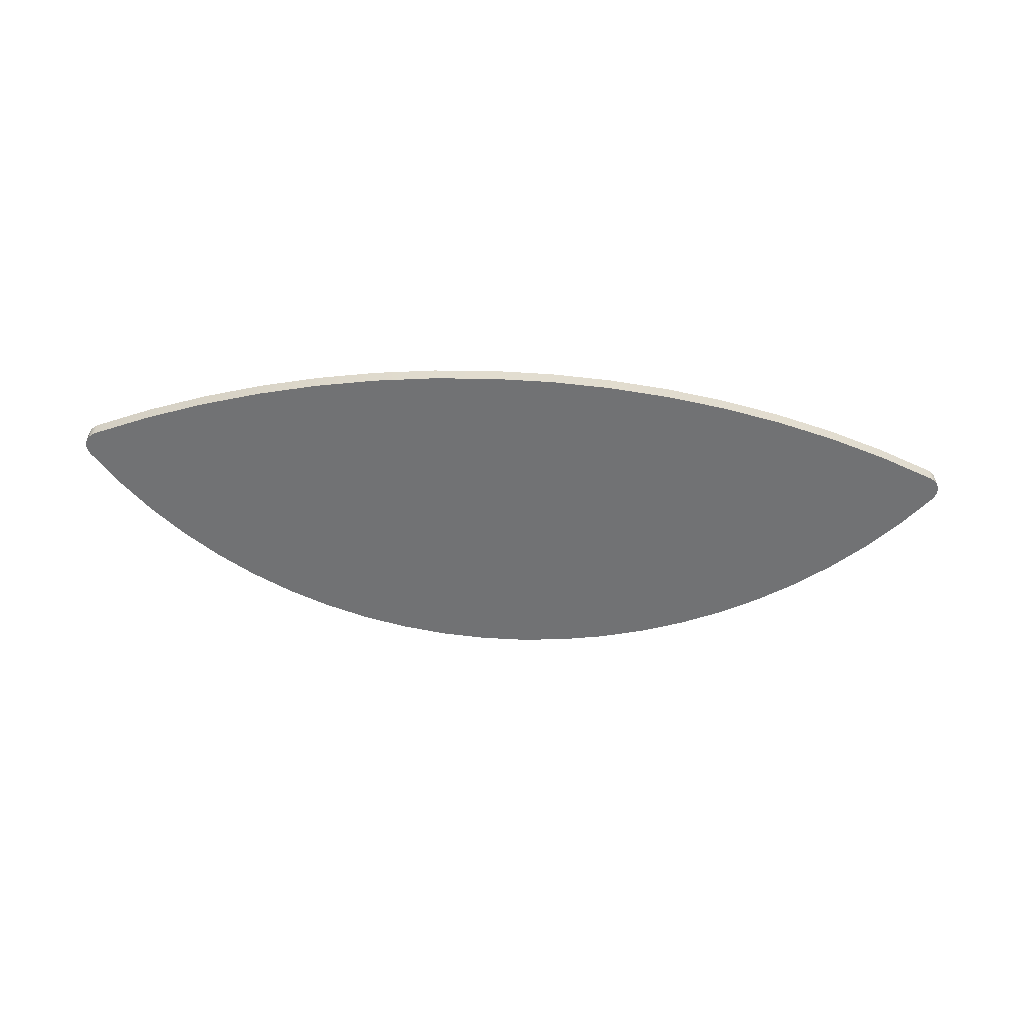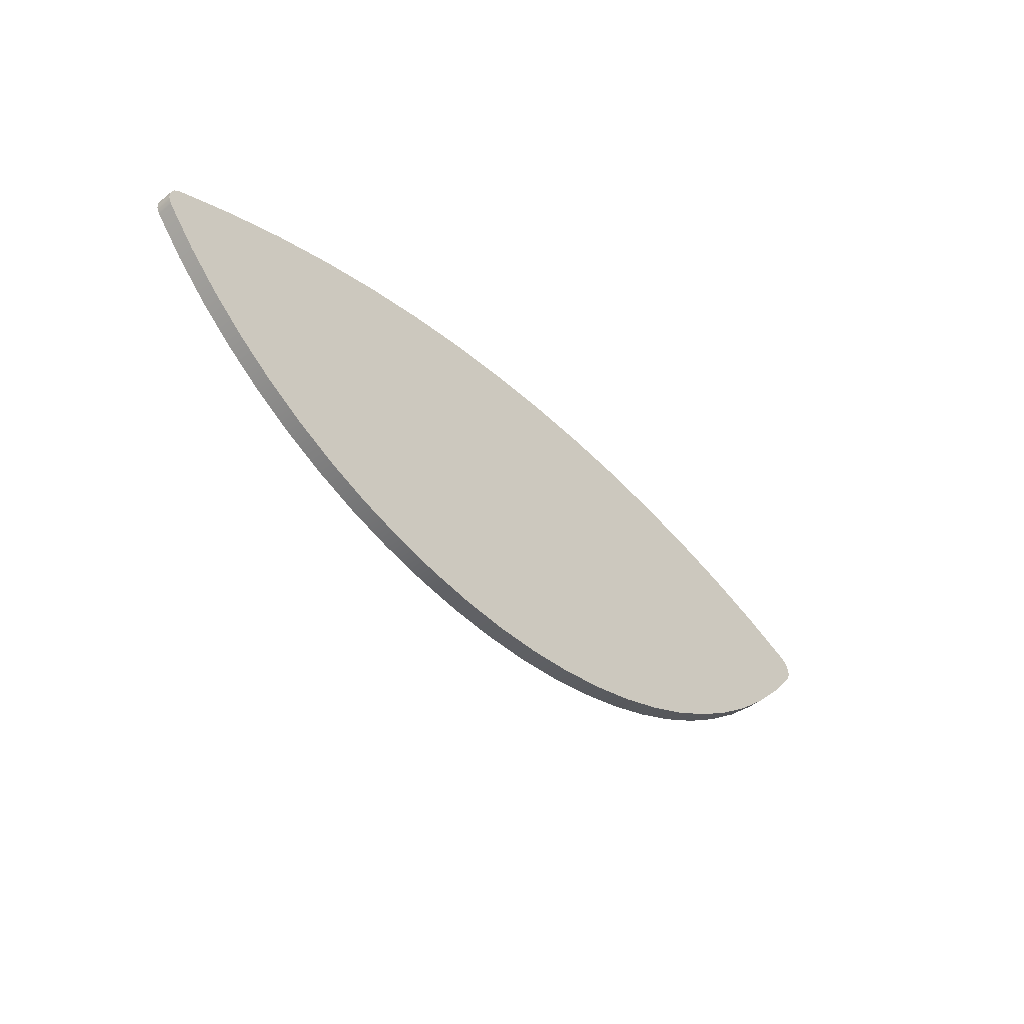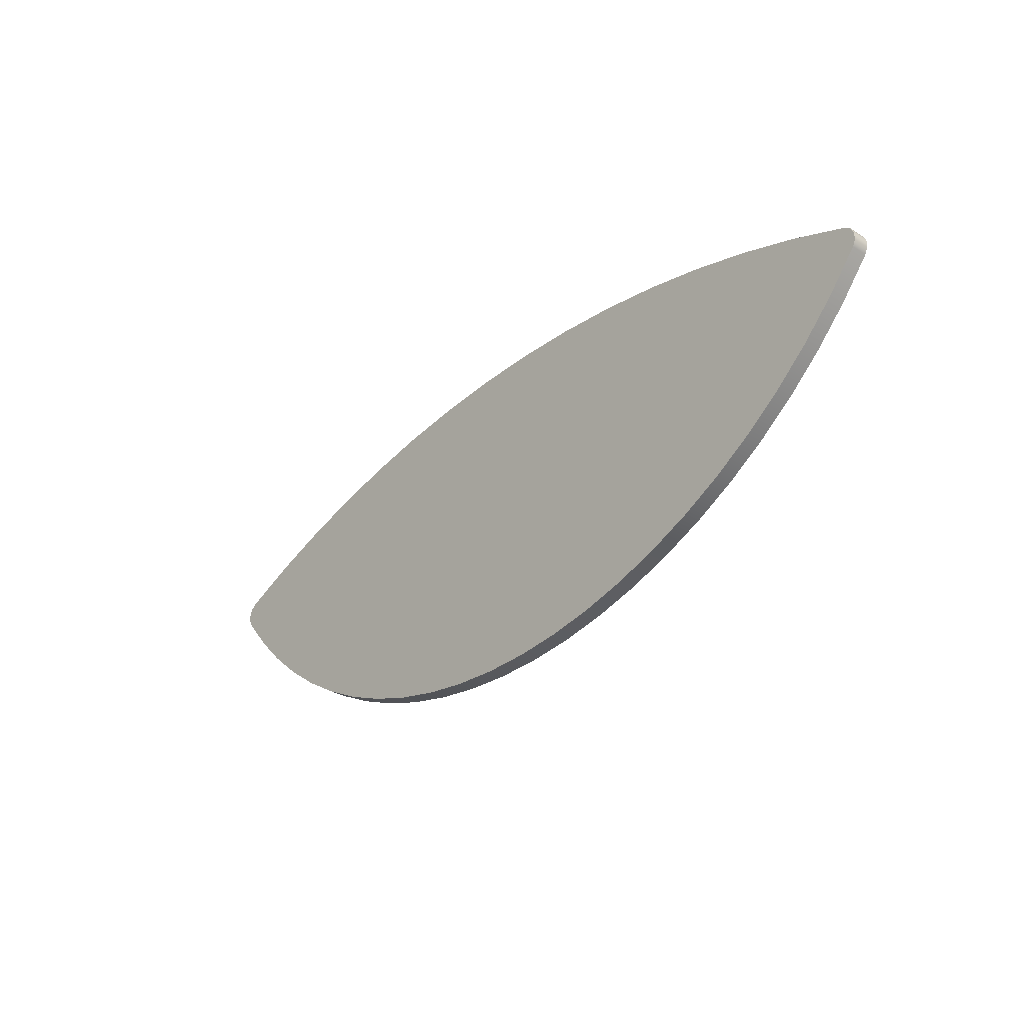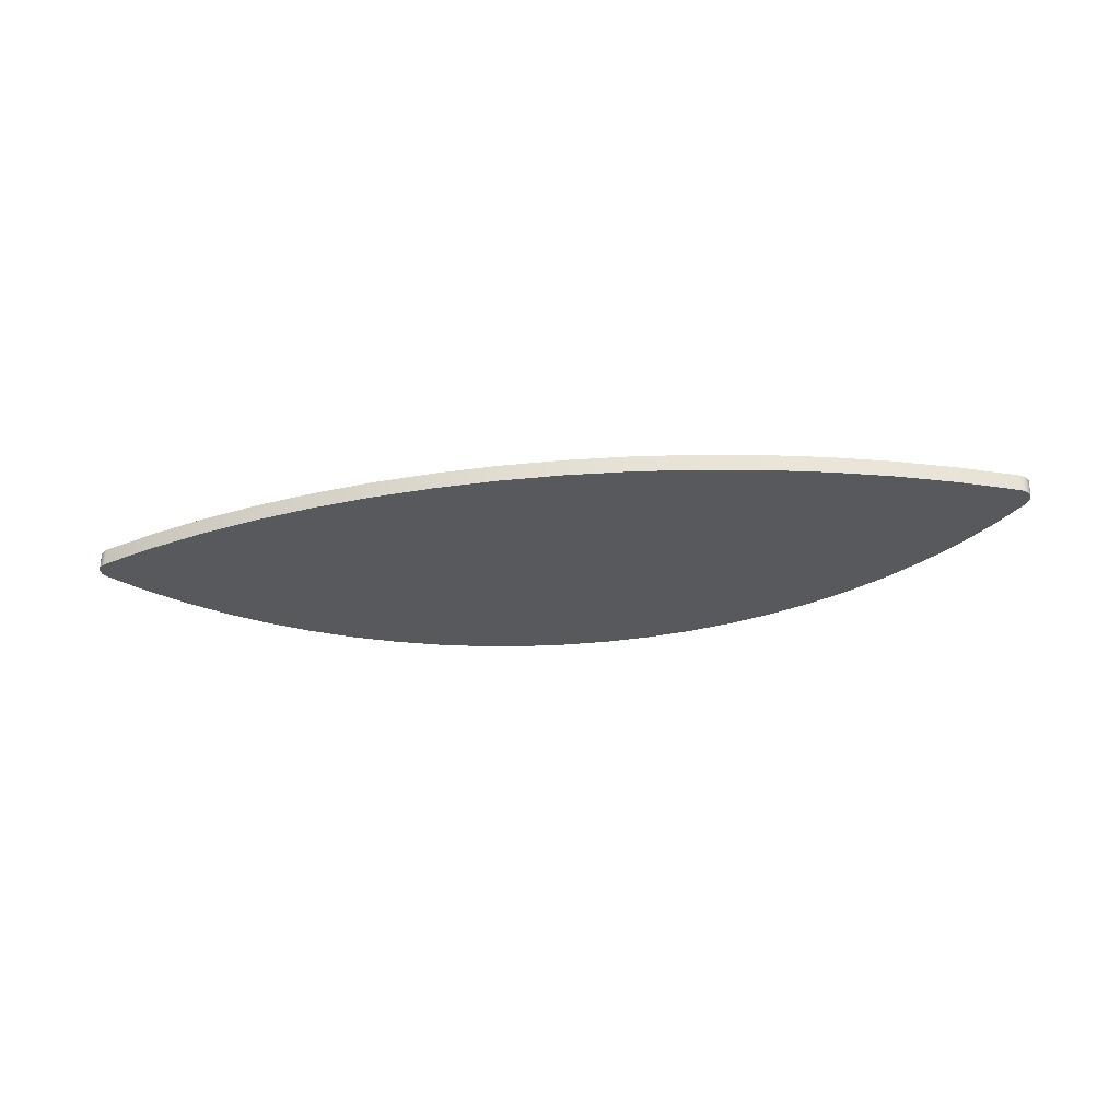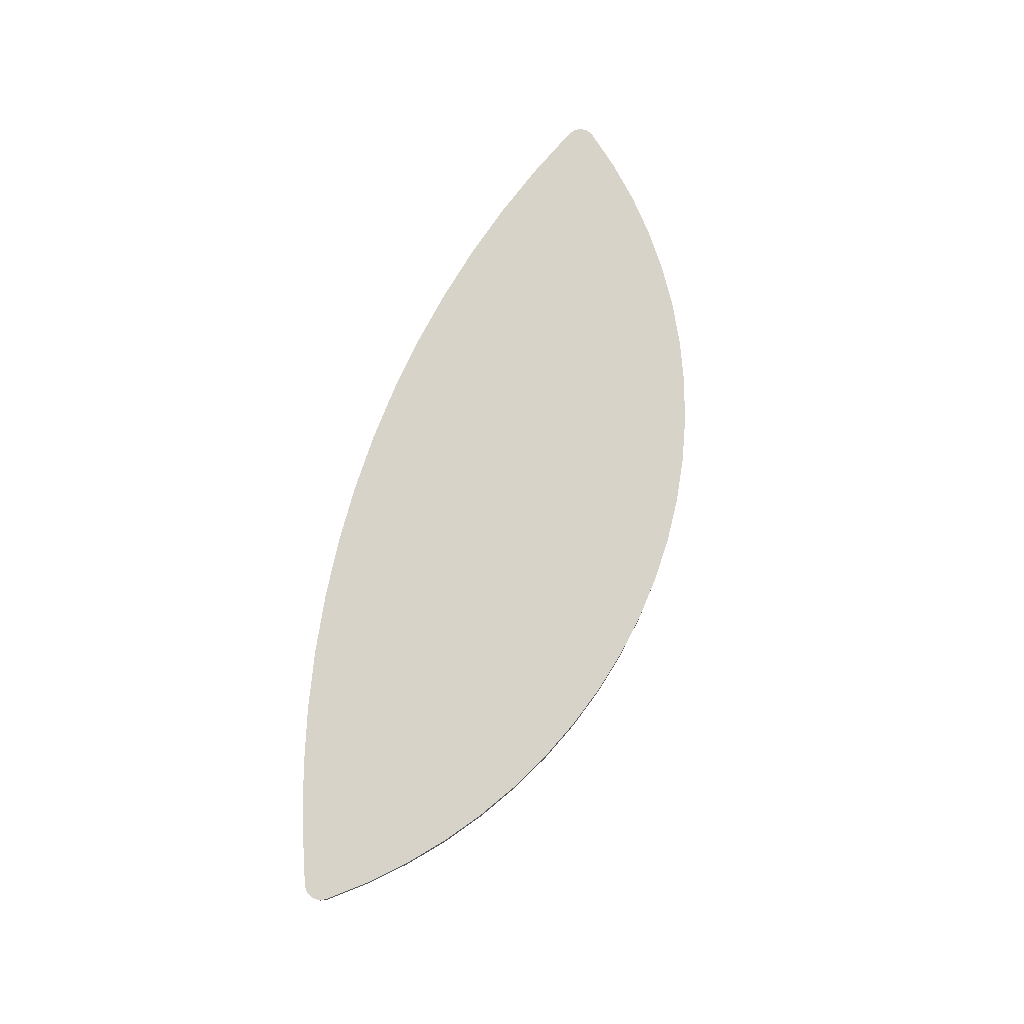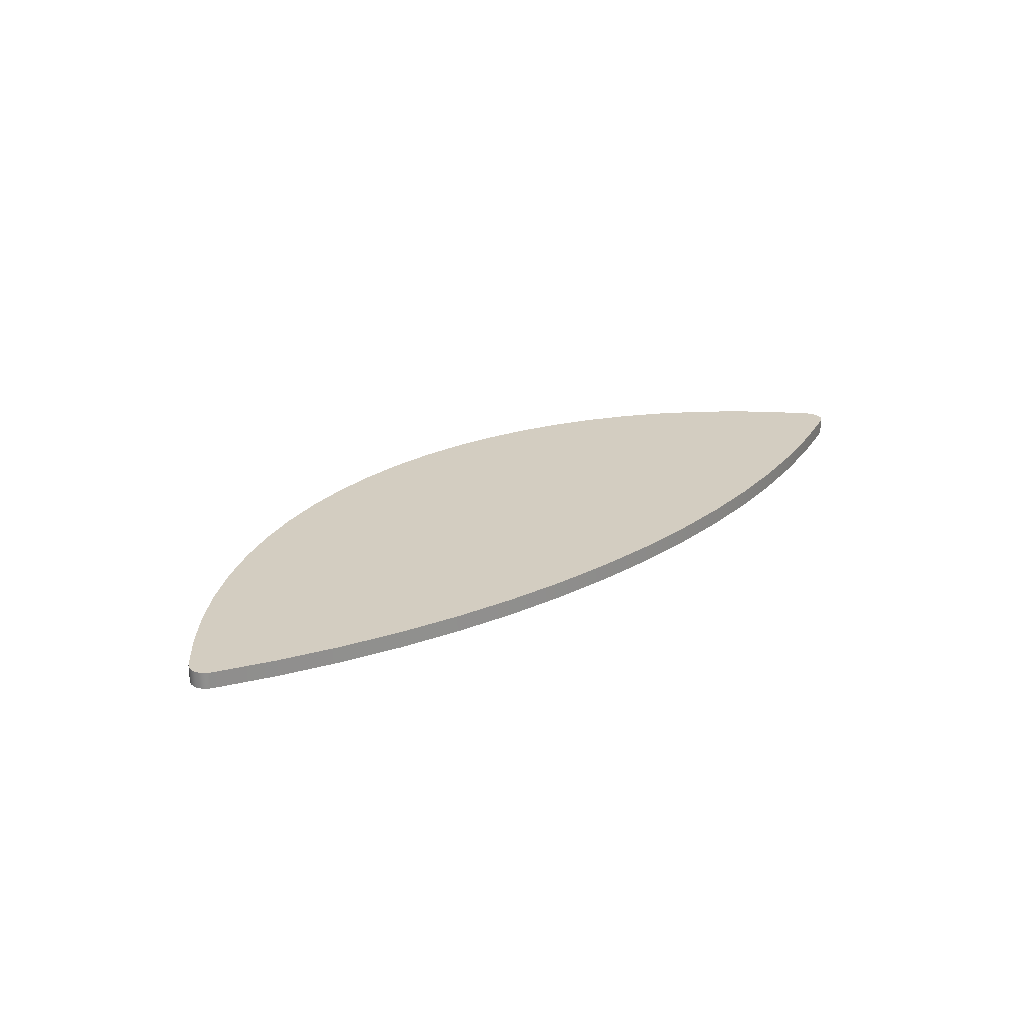
<metadata>
{"format":"obj","ext":"obj","renderer":"f3d","projection":"perspective","resolution":1024,"background":"white","views":[{"elev":-55.6,"azim":176.3,"up":"+Z"},{"elev":-44.0,"azim":-47.2,"up":"+Y"},{"elev":-31.4,"azim":-130.9,"up":"+Y"},{"elev":-29.3,"azim":-170.9,"up":"+Z"},{"elev":75.8,"azim":-71.7,"up":"+Z"},{"elev":24.8,"azim":136.7,"up":"+Z"}]}
</metadata>
<code>
v 0.05981 -0.5748 0
v 0.02381 -0.6016 0
v 0.003158 -0.6415 0
v 0.002006 -0.6863 0
v 0.02059 -0.7272 0
v 0.02059 -0.7272 0.1
v 0.002006 -0.6863 0.1
v 0.003158 -0.6415 0.1
v 0.02381 -0.6016 0.1
v 0.05981 -0.5748 0.1
v 0.02059 -0.7272 0
v 0.199 -0.9419 0
v 0.3939 -1.142 0
v 0.6041 -1.325 0
v 0.8284 -1.492 0
v 1.065 -1.64 0
v 1.313 -1.768 0
v 1.57 -1.877 0
v 1.835 -1.964 0
v 2.106 -2.031 0
v 2.382 -2.075 0
v 2.66 -2.097 0
v 2.94 -2.097 0
v 3.218 -2.075 0
v 3.494 -2.031 0
v 3.765 -1.964 0
v 4.03 -1.877 0
v 4.287 -1.768 0
v 4.535 -1.64 0
v 4.772 -1.492 0
v 4.996 -1.325 0
v 5.206 -1.142 0
v 5.401 -0.9419 0
v 5.579 -0.7272 0
v 5.579 -0.7272 0.1
v 5.401 -0.9419 0.1
v 5.206 -1.142 0.1
v 4.996 -1.325 0.1
v 4.772 -1.492 0.1
v 4.535 -1.64 0.1
v 4.287 -1.768 0.1
v 4.03 -1.877 0.1
v 3.765 -1.964 0.1
v 3.494 -2.031 0.1
v 3.218 -2.075 0.1
v 2.94 -2.097 0.1
v 2.66 -2.097 0.1
v 2.382 -2.075 0.1
v 2.106 -2.031 0.1
v 1.835 -1.964 0.1
v 1.57 -1.877 0.1
v 1.313 -1.768 0.1
v 1.065 -1.64 0.1
v 0.8284 -1.492 0.1
v 0.6041 -1.325 0.1
v 0.3939 -1.142 0.1
v 0.199 -0.9419 0.1
v 0.02059 -0.7272 0.1
v 5.54 -0.5748 0
v 5.192 -0.4333 0
v 4.836 -0.3112 0
v 4.475 -0.2088 0
v 4.108 -0.1266 0
v 3.737 -0.06469 0
v 3.363 -0.02331 0
v 2.988 -0.002591 0
v 2.612 -0.002591 0
v 2.237 -0.02331 0
v 1.863 -0.06469 0
v 1.492 -0.1266 0
v 1.125 -0.2088 0
v 0.7636 -0.3112 0
v 0.4081 -0.4333 0
v 0.05981 -0.5748 0
v 0.05981 -0.5748 0.1
v 0.4081 -0.4333 0.1
v 0.7636 -0.3112 0.1
v 1.125 -0.2088 0.1
v 1.492 -0.1266 0.1
v 1.863 -0.06469 0.1
v 2.237 -0.02331 0.1
v 2.612 -0.002591 0.1
v 2.988 -0.002591 0.1
v 3.363 -0.02331 0.1
v 3.737 -0.06469 0.1
v 4.108 -0.1266 0.1
v 4.475 -0.2088 0.1
v 4.836 -0.3112 0.1
v 5.192 -0.4333 0.1
v 5.54 -0.5748 0.1
v 5.579 -0.7272 0
v 5.598 -0.6863 0
v 5.597 -0.6415 0
v 5.576 -0.6016 0
v 5.54 -0.5748 0
v 5.54 -0.5748 0.1
v 5.576 -0.6016 0.1
v 5.597 -0.6415 0.1
v 5.598 -0.6863 0.1
v 5.579 -0.7272 0.1
v 5.579 -0.7272 0
v 5.401 -0.9419 0
v 5.206 -1.142 0
v 4.996 -1.325 0
v 4.772 -1.492 0
v 4.535 -1.64 0
v 4.287 -1.768 0
v 4.03 -1.877 0
v 3.765 -1.964 0
v 3.494 -2.031 0
v 3.218 -2.075 0
v 2.94 -2.097 0
v 2.66 -2.097 0
v 2.382 -2.075 0
v 2.106 -2.031 0
v 1.835 -1.964 0
v 1.57 -1.877 0
v 1.313 -1.768 0
v 1.065 -1.64 0
v 0.8284 -1.492 0
v 0.6041 -1.325 0
v 0.3939 -1.142 0
v 0.199 -0.9419 0
v 0.02059 -0.7272 0
v 0.002006 -0.6863 0
v 0.003158 -0.6415 0
v 0.02381 -0.6016 0
v 0.05981 -0.5748 0
v 0.4081 -0.4333 0
v 0.7636 -0.3112 0
v 1.125 -0.2088 0
v 1.492 -0.1266 0
v 1.863 -0.06469 0
v 2.237 -0.02331 0
v 2.612 -0.002591 0
v 2.988 -0.002591 0
v 3.363 -0.02331 0
v 3.737 -0.06469 0
v 4.108 -0.1266 0
v 4.475 -0.2088 0
v 4.836 -0.3112 0
v 5.192 -0.4333 0
v 5.54 -0.5748 0
v 5.576 -0.6016 0
v 5.597 -0.6415 0
v 5.598 -0.6863 0
v 0.02059 -0.7272 0.1
v 0.199 -0.9419 0.1
v 0.3939 -1.142 0.1
v 0.6041 -1.325 0.1
v 0.8284 -1.492 0.1
v 1.065 -1.64 0.1
v 1.313 -1.768 0.1
v 1.57 -1.877 0.1
v 1.835 -1.964 0.1
v 2.106 -2.031 0.1
v 2.382 -2.075 0.1
v 2.66 -2.097 0.1
v 2.94 -2.097 0.1
v 3.218 -2.075 0.1
v 3.494 -2.031 0.1
v 3.765 -1.964 0.1
v 4.03 -1.877 0.1
v 4.287 -1.768 0.1
v 4.535 -1.64 0.1
v 4.772 -1.492 0.1
v 4.996 -1.325 0.1
v 5.206 -1.142 0.1
v 5.401 -0.9419 0.1
v 5.579 -0.7272 0.1
v 5.598 -0.6863 0.1
v 5.597 -0.6415 0.1
v 5.576 -0.6016 0.1
v 5.54 -0.5748 0.1
v 5.192 -0.4333 0.1
v 4.836 -0.3112 0.1
v 4.475 -0.2088 0.1
v 4.108 -0.1266 0.1
v 3.737 -0.06469 0.1
v 3.363 -0.02331 0.1
v 2.988 -0.002591 0.1
v 2.612 -0.002591 0.1
v 2.237 -0.02331 0.1
v 1.863 -0.06469 0.1
v 1.492 -0.1266 0.1
v 1.125 -0.2088 0.1
v 0.7636 -0.3112 0.1
v 0.4081 -0.4333 0.1
v 0.05981 -0.5748 0.1
v 0.02381 -0.6016 0.1
v 0.003158 -0.6415 0.1
v 0.002006 -0.6863 0.1
f 10 1 9
f 9 1 2
f 9 2 8
f 8 2 3
f 8 3 7
f 7 3 4
f 7 4 6
f 6 4 5
f 58 11 57
f 57 11 12
f 57 12 56
f 56 12 13
f 56 13 55
f 55 13 14
f 55 14 54
f 54 14 15
f 54 15 53
f 53 15 16
f 53 16 52
f 52 16 17
f 52 17 51
f 51 17 18
f 51 18 50
f 50 18 19
f 50 19 49
f 49 19 20
f 49 20 48
f 48 20 21
f 48 21 47
f 47 21 22
f 47 22 46
f 46 22 23
f 46 23 45
f 45 23 24
f 45 24 44
f 44 24 25
f 44 25 43
f 43 25 26
f 43 26 42
f 42 26 27
f 42 27 41
f 41 27 28
f 41 28 40
f 40 28 29
f 40 29 39
f 39 29 30
f 39 30 38
f 38 30 31
f 38 31 37
f 37 31 32
f 37 32 36
f 36 32 33
f 36 33 35
f 35 33 34
f 90 59 89
f 89 59 60
f 89 60 88
f 88 60 61
f 88 61 87
f 87 61 62
f 87 62 86
f 86 62 63
f 86 63 85
f 85 63 64
f 85 64 84
f 84 64 65
f 84 65 83
f 83 65 66
f 83 66 82
f 82 66 67
f 82 67 81
f 81 67 68
f 81 68 80
f 80 68 69
f 80 69 79
f 79 69 70
f 79 70 78
f 78 70 71
f 78 71 77
f 77 71 72
f 77 72 76
f 76 72 73
f 76 73 75
f 75 73 74
f 100 91 99
f 99 91 92
f 99 92 98
f 98 92 93
f 98 93 97
f 97 93 94
f 97 94 96
f 96 94 95
f 102 142 101
f 101 142 143
f 101 143 146
f 146 143 145
f 145 143 144
f 142 102 141
f 141 102 103
f 141 103 140
f 140 103 139
f 139 103 104
f 139 104 138
f 138 104 137
f 137 104 136
f 136 104 121
f 136 121 135
f 135 121 134
f 134 121 133
f 133 121 132
f 132 121 122
f 132 122 131
f 131 122 130
f 130 122 123
f 130 123 129
f 129 123 124
f 129 124 128
f 128 124 125
f 128 125 126
f 121 104 120
f 120 104 105
f 120 105 119
f 119 105 106
f 119 106 118
f 118 106 107
f 118 107 117
f 117 107 108
f 117 108 116
f 116 108 109
f 116 109 115
f 115 109 110
f 115 110 114
f 114 110 111
f 114 111 113
f 113 111 112
f 126 127 128
f 148 188 147
f 147 188 189
f 147 189 192
f 192 189 191
f 191 189 190
f 188 148 187
f 187 148 149
f 187 149 186
f 186 149 185
f 185 149 150
f 185 150 184
f 184 150 183
f 183 150 182
f 182 150 181
f 181 150 167
f 181 167 180
f 180 167 179
f 179 167 178
f 178 167 168
f 178 168 177
f 177 168 176
f 176 168 169
f 176 169 175
f 175 169 170
f 175 170 174
f 174 170 171
f 174 171 172
f 167 150 166
f 166 150 151
f 166 151 165
f 165 151 152
f 165 152 164
f 164 152 153
f 164 153 163
f 163 153 154
f 163 154 162
f 162 154 155
f 162 155 161
f 161 155 156
f 161 156 160
f 160 156 157
f 160 157 159
f 159 157 158
f 172 173 174

</code>
